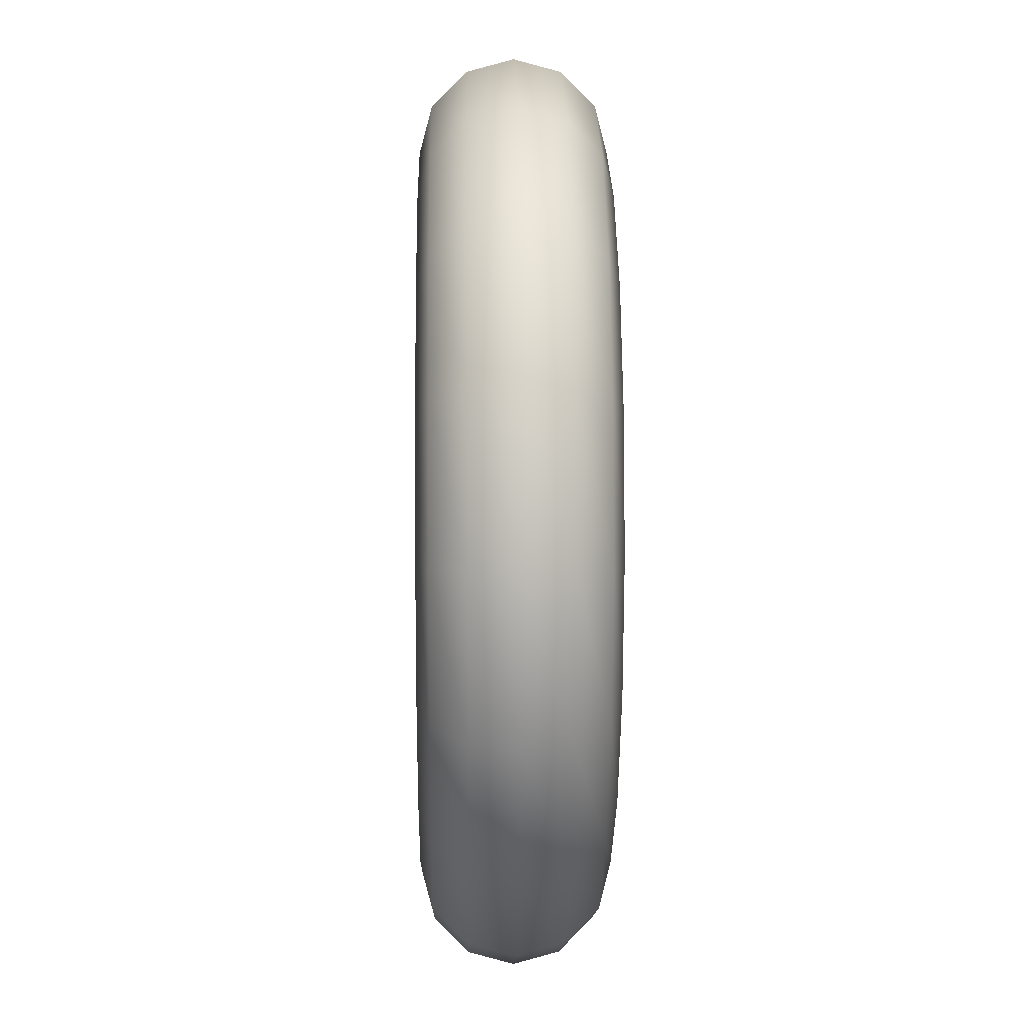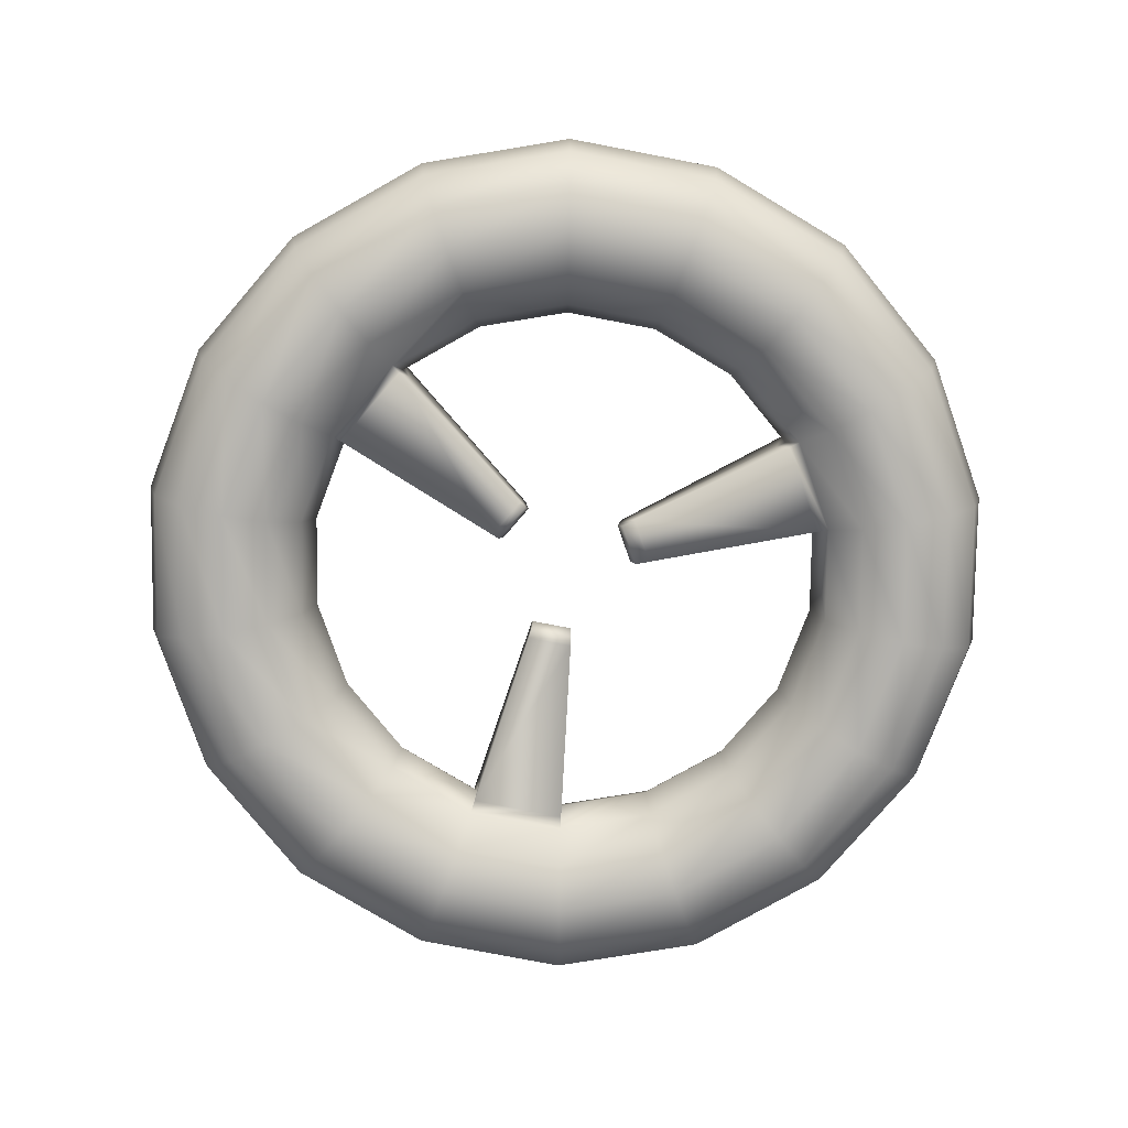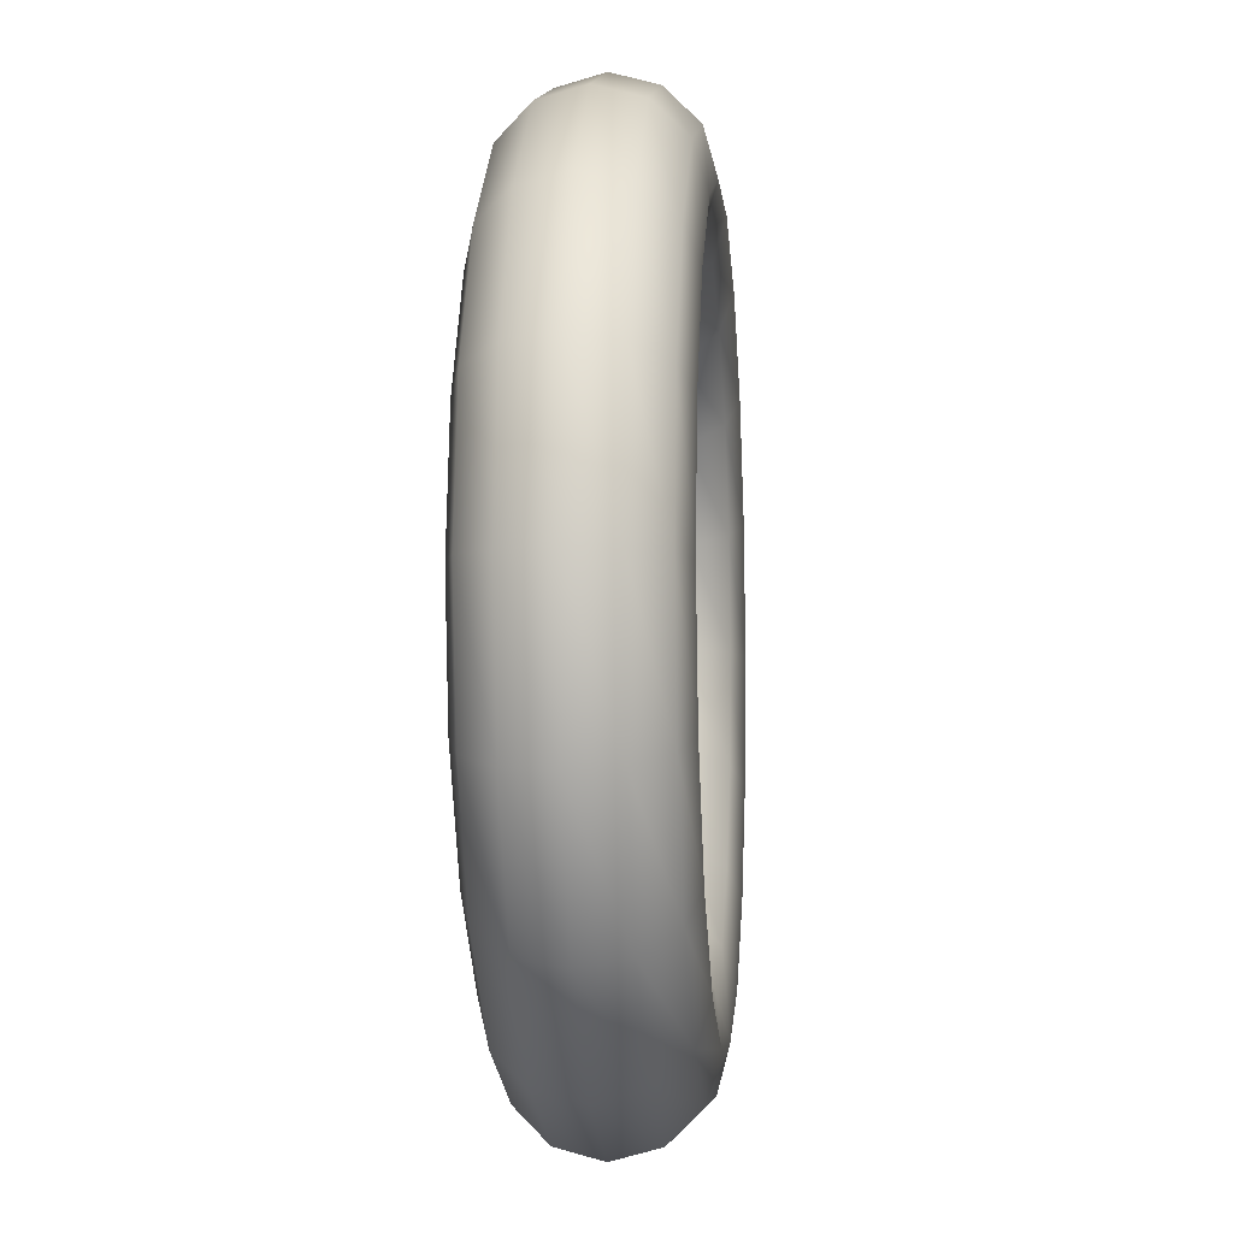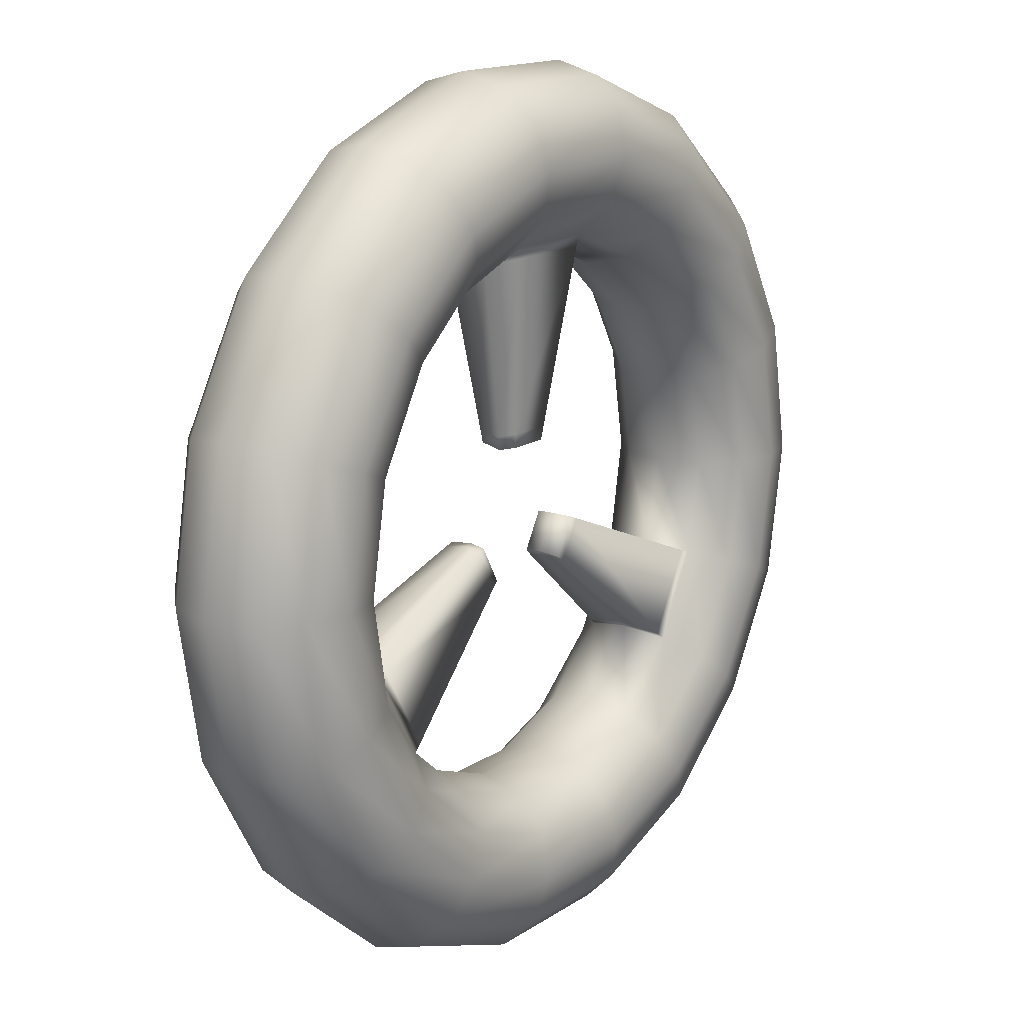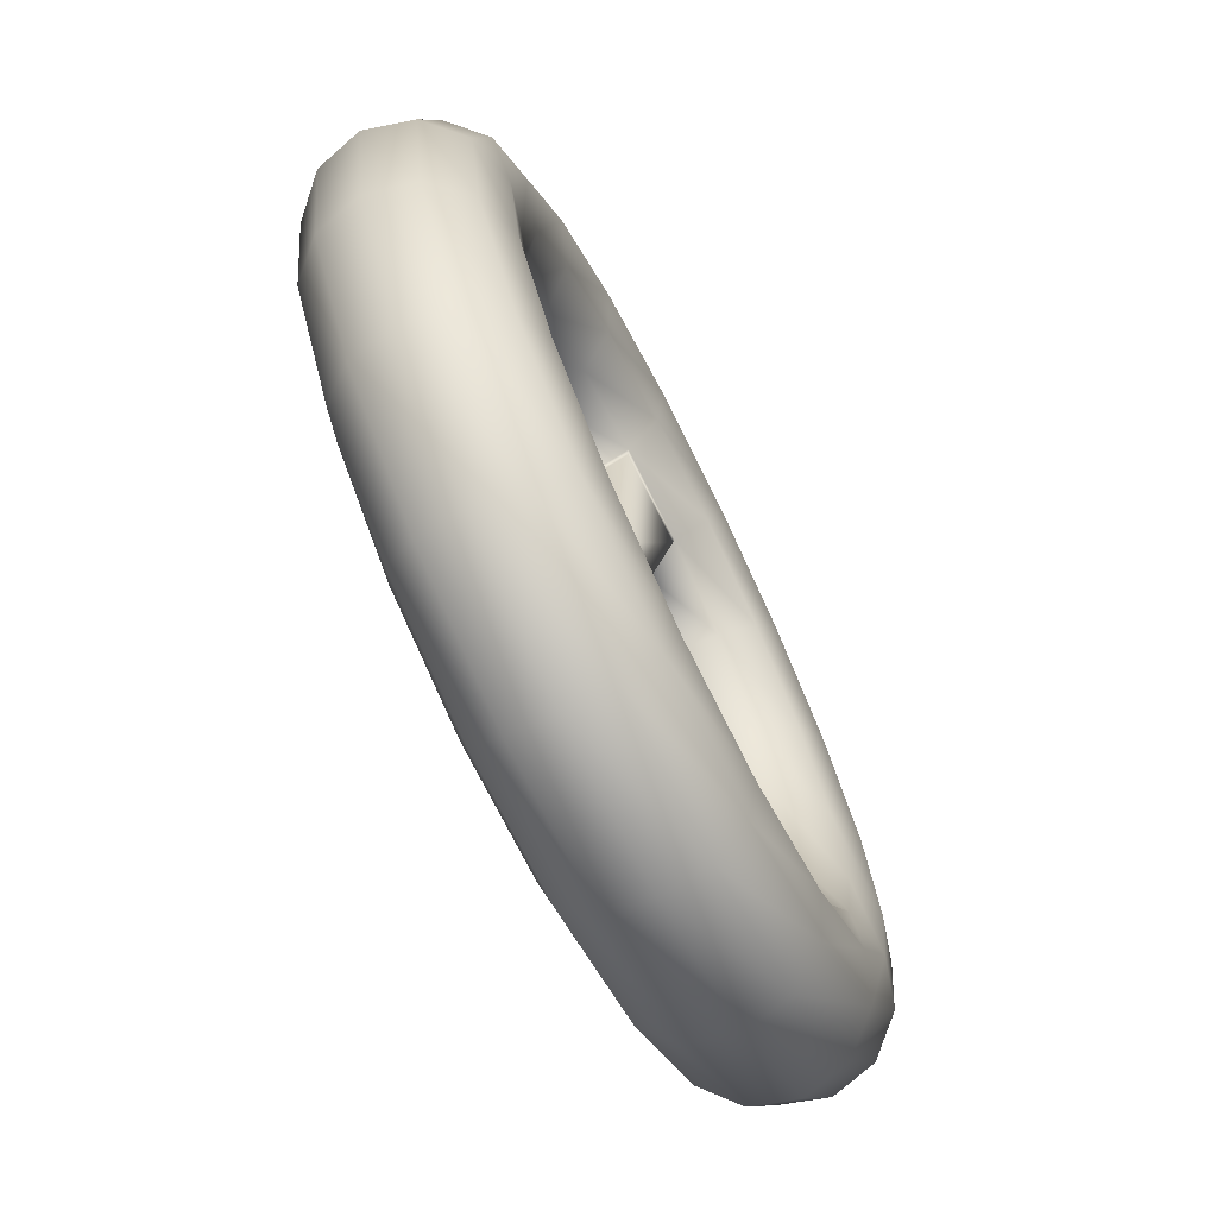
<metadata>
{"format":"obj","ext":"obj","renderer":"f3d","projection":"perspective","resolution":1024,"background":"white","views":[{"elev":6.8,"azim":-91.1,"up":"+Y"},{"elev":-79.3,"azim":109.2,"up":"+Z"},{"elev":-6.3,"azim":95.3,"up":"+Y"},{"elev":15.2,"azim":126.1,"up":"+Y"},{"elev":-71.7,"azim":116.3,"up":"+Y"}]}
</metadata>
<code>
o Torus.001
v 0.125 -3.7e-05 0
v 0.1216 -3.7e-05 0.0125
v 0.1125 -3.7e-05 0.02165
v 0.1 -3.7e-05 0.025
v 0.0875 -3.7e-05 0.02165
v 0.07834 -3.7e-05 0.0125
v 0.075 -3.7e-05 0
v 0.07834 -3.7e-05 -0.0125
v 0.0875 -3.7e-05 -0.02165
v 0.1 -3.7e-05 -0.025
v 0.1125 -3.7e-05 -0.02165
v 0.1216 -3.7e-05 -0.0125
v 0.1175 0.04272 -0
v 0.1143 0.04157 0.0125
v 0.1057 0.03844 0.02165
v 0.09397 0.03417 0.025
v 0.08222 0.02989 0.02165
v 0.07362 0.02676 0.0125
v 0.07047 0.02561 -0
v 0.07362 0.02676 -0.0125
v 0.08222 0.02989 -0.02165
v 0.09397 0.03417 -0.025
v 0.1057 0.03844 -0.02165
v 0.1143 0.04157 -0.0125
v 0.09575 0.08031 -0
v 0.09319 0.07816 0.0125
v 0.08618 0.07228 0.02165
v 0.0766 0.06424 0.025
v 0.06702 0.05621 0.02165
v 0.06001 0.05033 0.0125
v 0.05745 0.04817 -0
v 0.06001 0.05033 -0.0125
v 0.06702 0.05621 -0.02165
v 0.0766 0.06424 -0.025
v 0.08618 0.07228 -0.02165
v 0.09319 0.07816 -0.0125
v 0.0625 0.1082 -0
v 0.06082 0.1053 0.0125
v 0.05625 0.09739 0.02165
v 0.04999 0.08657 0.025
v 0.04374 0.07574 0.02165
v 0.03917 0.06782 0.0125
v 0.0375 0.06492 -0
v 0.03917 0.06782 -0.0125
v 0.04374 0.07574 -0.02165
v 0.04999 0.08657 -0.025
v 0.05625 0.09739 -0.02165
v 0.06082 0.1053 -0.0125
v 0.0217 0.1231 -0
v 0.02112 0.1198 0.0125
v 0.01953 0.1108 0.02165
v 0.01736 0.09844 0.025
v 0.01519 0.08613 0.02165
v 0.0136 0.07712 0.0125
v 0.01302 0.07382 -0
v 0.0136 0.07712 -0.0125
v 0.01519 0.08613 -0.02165
v 0.01736 0.09844 -0.025
v 0.01953 0.1108 -0.02165
v 0.02112 0.1198 -0.0125
v -0.02171 0.1231 -0
v -0.02113 0.1198 0.0125
v -0.01954 0.1108 0.02165
v -0.01737 0.09844 0.025
v -0.0152 0.08613 0.02165
v -0.01361 0.07712 0.0125
v -0.01303 0.07382 -0
v -0.01361 0.07712 -0.0125
v -0.0152 0.08613 -0.02165
v -0.01737 0.09844 -0.025
v -0.01954 0.1108 -0.02165
v -0.02113 0.1198 -0.0125
v -0.06251 0.1082 -0
v -0.06083 0.1053 0.0125
v -0.05625 0.09739 0.02165
v -0.05001 0.08657 0.025
v -0.04376 0.07574 0.02165
v -0.03918 0.06782 0.0125
v -0.0375 0.06492 -0
v -0.03918 0.06782 -0.0125
v -0.04376 0.07574 -0.02165
v -0.05001 0.08657 -0.025
v -0.05625 0.09739 -0.02165
v -0.06083 0.1053 -0.0125
v -0.09576 0.08031 -0
v -0.0932 0.07816 0.0125
v -0.08618 0.07228 0.02165
v -0.07661 0.06424 0.025
v -0.06703 0.05621 0.02165
v -0.06002 0.05033 0.0125
v -0.05746 0.04817 -0
v -0.06002 0.05033 -0.0125
v -0.06703 0.05621 -0.02165
v -0.07661 0.06424 -0.025
v -0.08618 0.07228 -0.02165
v -0.0932 0.07816 -0.0125
v -0.1175 0.04272 -0
v -0.1143 0.04157 0.0125
v -0.1057 0.03844 0.02165
v -0.09397 0.03417 0.025
v -0.08223 0.02989 0.02165
v -0.07363 0.02676 0.0125
v -0.07048 0.02561 -0
v -0.07363 0.02676 -0.0125
v -0.08223 0.02989 -0.02165
v -0.09397 0.03417 -0.025
v -0.1057 0.03844 -0.02165
v -0.1143 0.04157 -0.0125
v -0.125 -3.7e-05 0
v -0.1217 -3.7e-05 0.0125
v -0.1125 -3.7e-05 0.02165
v -0.1 -3.7e-05 0.025
v -0.0875 -3.7e-05 0.02165
v -0.07835 -3.7e-05 0.0125
v -0.07501 -3.7e-05 0
v -0.07835 -3.7e-05 -0.0125
v -0.0875 -3.7e-05 -0.02165
v -0.1 -3.7e-05 -0.025
v -0.1125 -3.7e-05 -0.02165
v -0.1217 -3.7e-05 -0.0125
v -0.1175 -0.04279 0
v -0.1143 -0.04164 0.0125
v -0.1057 -0.03851 0.02165
v -0.09397 -0.03424 0.025
v -0.08223 -0.02996 0.02165
v -0.07363 -0.02683 0.0125
v -0.07048 -0.02569 0
v -0.07363 -0.02683 -0.0125
v -0.08223 -0.02996 -0.02165
v -0.09397 -0.03424 -0.025
v -0.1057 -0.03851 -0.02165
v -0.1143 -0.04164 -0.0125
v -0.09576 -0.08038 0
v -0.0932 -0.07823 0.0125
v -0.08618 -0.07235 0.02165
v -0.07661 -0.06432 0.025
v -0.06703 -0.05628 0.02165
v -0.06002 -0.0504 0.0125
v -0.05746 -0.04825 0
v -0.06002 -0.0504 -0.0125
v -0.06703 -0.05628 -0.02165
v -0.07661 -0.06432 -0.025
v -0.08618 -0.07235 -0.02165
v -0.0932 -0.07823 -0.0125
v -0.06251 -0.1083 0
v -0.06083 -0.1054 0.0125
v -0.05625 -0.09746 0.02165
v -0.05001 -0.08664 0.025
v -0.04376 -0.07581 0.02165
v -0.03918 -0.06789 0.0125
v -0.0375 -0.06499 0
v -0.03918 -0.06789 -0.0125
v -0.04376 -0.07581 -0.02165
v -0.05001 -0.08664 -0.025
v -0.05625 -0.09746 -0.02165
v -0.06083 -0.1054 -0.0125
v -0.02171 -0.1231 0
v -0.02113 -0.1198 0.0125
v -0.01954 -0.1108 0.02165
v -0.01737 -0.09852 0.025
v -0.0152 -0.08621 0.02165
v -0.01361 -0.0772 0.0125
v -0.01303 -0.0739 0
v -0.01361 -0.0772 -0.0125
v -0.0152 -0.08621 -0.02165
v -0.01737 -0.09852 -0.025
v -0.01954 -0.1108 -0.02165
v -0.02113 -0.1198 -0.0125
v 0.0217 -0.1231 0
v 0.02112 -0.1198 0.0125
v 0.01953 -0.1108 0.02165
v 0.01736 -0.09852 0.025
v 0.01519 -0.08621 0.02165
v 0.0136 -0.0772 0.0125
v 0.01302 -0.0739 0
v 0.0136 -0.0772 -0.0125
v 0.01519 -0.08621 -0.02165
v 0.01736 -0.09852 -0.025
v 0.01953 -0.1108 -0.02165
v 0.02112 -0.1198 -0.0125
v 0.0625 -0.1083 0
v 0.06082 -0.1054 0.0125
v 0.05625 -0.09746 0.02165
v 0.04999 -0.08664 0.025
v 0.04374 -0.07581 0.02165
v 0.03917 -0.06789 0.0125
v 0.0375 -0.06499 0
v 0.03917 -0.06789 -0.0125
v 0.04374 -0.07581 -0.02165
v 0.04999 -0.08664 -0.025
v 0.05625 -0.09746 -0.02165
v 0.06082 -0.1054 -0.0125
v 0.09575 -0.08038 0
v 0.09319 -0.07823 0.0125
v 0.08618 -0.07235 0.02165
v 0.0766 -0.06432 0.025
v 0.06702 -0.05628 0.02165
v 0.06001 -0.0504 0.0125
v 0.05745 -0.04825 0
v 0.06001 -0.0504 -0.0125
v 0.06702 -0.05628 -0.02165
v 0.0766 -0.06432 -0.025
v 0.08618 -0.07235 -0.02165
v 0.09319 -0.07823 -0.0125
v 0.1175 -0.04279 0
v 0.1143 -0.04164 0.0125
v 0.1057 -0.03851 0.02165
v 0.09396 -0.03424 0.025
v 0.08222 -0.02996 0.02165
v 0.07362 -0.02683 0.0125
v 0.07047 -0.02569 0
v 0.07362 -0.02683 -0.0125
v 0.08222 -0.02996 -0.02165
v 0.09396 -0.03424 -0.025
v 0.1057 -0.03851 -0.02165
v 0.1143 -0.04164 -0.0125
v 0.006052 0.02036 0.005564
v 0.005793 0.01889 -0
v 0.006052 0.02036 -0.005564
v -0.006061 0.02036 0.005564
v -0.005802 0.01889 -0
v -0.006061 0.02036 -0.005564
v -0.0207 -0.004991 0.005564
v -0.0193 -0.004481 0
v -0.0207 -0.004991 -0.005564
v -0.01464 -0.01548 0.005564
v -0.0135 -0.01452 0
v -0.01464 -0.01548 -0.005564
v 0.01463 -0.01548 0.005564
v 0.01349 -0.01452 0
v 0.01463 -0.01548 -0.005564
v 0.02069 -0.004991 0.005564
v 0.01929 -0.004481 0
v 0.02069 -0.004991 -0.005564
v 0.07097 -0.02574 0.01215
v 0.05774 -0.04865 0.01215
v 0.06791 -0.02463 0
v 0.05525 -0.04656 0
v 0.05774 -0.04865 -0.01215
v 0.07097 -0.02574 -0.01215
v -0.07034 -0.02548 -0.01207
v -0.0572 -0.04823 -0.01207
v -0.07034 -0.02548 0.01207
v -0.0673 -0.02437 0
v -0.0572 -0.04823 0.01207
v -0.05473 -0.04615 0
v 0.01262 0.07082 -0
v 0.01319 0.07402 0.01212
v -0.0132 0.07402 0.01212
v -0.01263 0.07082 -0
v 0.01319 0.07402 -0.01212
v -0.0132 0.07402 -0.01212
v 0.006578 0.02432 0.006048
v -0.006588 0.02432 0.006048
v -0.006306 0.02272 -0
v -0.006588 0.02432 -0.006048
v 0.006297 0.02272 -0
v 0.006578 0.02432 -0.006048
v -0.02311 -0.005985 -0.00588
v -0.02311 -0.005985 0.00588
v -0.01671 -0.01707 0.00588
v -0.0155 -0.01606 0
v -0.01671 -0.01707 -0.00588
v -0.02163 -0.005446 0
v 0.0227 -0.005819 0.005827
v 0.02123 -0.005285 0
v 0.01516 -0.0158 0
v 0.0227 -0.005819 -0.005827
v 0.01635 -0.01681 0.005827
v 0.01635 -0.01681 -0.005827
f 1 13 14 2
f 2 14 15 3
f 3 15 16 4
f 4 16 17 5
f 5 17 18 6
f 6 18 19 7
f 7 19 20 8
f 8 20 21 9
f 9 21 22 10
f 10 22 23 11
f 11 23 24 12
f 12 24 13 1
f 13 25 26 14
f 14 26 27 15
f 15 27 28 16
f 16 28 29 17
f 17 29 30 18
f 18 30 31 19
f 19 31 32 20
f 20 32 33 21
f 21 33 34 22
f 22 34 35 23
f 23 35 36 24
f 24 36 25 13
f 25 37 38 26
f 26 38 39 27
f 27 39 40 28
f 28 40 41 29
f 29 41 42 30
f 30 42 43 31
f 31 43 44 32
f 32 44 45 33
f 33 45 46 34
f 34 46 47 35
f 35 47 48 36
f 36 48 37 25
f 37 49 50 38
f 38 50 51 39
f 39 51 52 40
f 40 52 53 41
f 41 53 54 42
f 42 54 55 43
f 43 55 56 44
f 44 56 57 45
f 45 57 58 46
f 46 58 59 47
f 47 59 60 48
f 48 60 49 37
f 49 61 62 50
f 50 62 63 51
f 51 63 64 52
f 52 64 65 53
f 53 65 66 54
f 270 267 230 231
f 265 266 233 232
f 56 68 69 57
f 57 69 70 58
f 58 70 71 59
f 59 71 72 60
f 60 72 61 49
f 61 73 74 62
f 62 74 75 63
f 63 75 76 64
f 64 76 77 65
f 65 77 78 66
f 66 78 79 67
f 67 79 80 68
f 68 80 81 69
f 69 81 82 70
f 70 82 83 71
f 71 83 84 72
f 72 84 73 61
f 73 85 86 74
f 74 86 87 75
f 75 87 88 76
f 76 88 89 77
f 77 89 90 78
f 78 90 91 79
f 79 91 92 80
f 80 92 93 81
f 81 93 94 82
f 82 94 95 83
f 83 95 96 84
f 84 96 85 73
f 85 97 98 86
f 86 98 99 87
f 87 99 100 88
f 88 100 101 89
f 89 101 102 90
f 90 102 103 91
f 91 103 104 92
f 92 104 105 93
f 93 105 106 94
f 94 106 107 95
f 95 107 108 96
f 96 108 97 85
f 97 109 110 98
f 98 110 111 99
f 99 111 112 100
f 100 112 113 101
f 101 113 114 102
f 102 114 115 103
f 103 115 116 104
f 104 116 117 105
f 105 117 118 106
f 106 118 119 107
f 107 119 120 108
f 108 120 109 97
f 109 121 122 110
f 110 122 123 111
f 111 123 124 112
f 112 124 125 113
f 113 125 126 114
f 114 126 127 115
f 115 127 128 116
f 116 128 129 117
f 117 129 130 118
f 118 130 131 119
f 119 131 132 120
f 120 132 121 109
f 121 133 134 122
f 122 134 135 123
f 123 135 136 124
f 124 136 137 125
f 125 137 138 126
f 263 259 225 228
f 253 254 220 217
f 128 140 141 129
f 129 141 142 130
f 130 142 143 131
f 131 143 144 132
f 132 144 133 121
f 133 145 146 134
f 134 146 147 135
f 135 147 148 136
f 136 148 149 137
f 137 149 150 138
f 138 150 151 139
f 139 151 152 140
f 140 152 153 141
f 141 153 154 142
f 142 154 155 143
f 143 155 156 144
f 144 156 145 133
f 145 157 158 146
f 146 158 159 147
f 147 159 160 148
f 148 160 161 149
f 149 161 162 150
f 150 162 163 151
f 151 163 164 152
f 152 164 165 153
f 153 165 166 154
f 154 166 167 155
f 155 167 168 156
f 156 168 157 145
f 157 169 170 158
f 158 170 171 159
f 159 171 172 160
f 160 172 173 161
f 161 173 174 162
f 162 174 175 163
f 163 175 176 164
f 164 176 177 165
f 165 177 178 166
f 166 178 179 167
f 167 179 180 168
f 168 180 169 157
f 169 181 182 170
f 170 182 183 171
f 171 183 184 172
f 172 184 185 173
f 173 185 186 174
f 174 186 187 175
f 175 187 188 176
f 176 188 189 177
f 177 189 190 178
f 178 190 191 179
f 179 191 192 180
f 180 192 181 169
f 181 193 194 182
f 182 194 195 183
f 183 195 196 184
f 184 196 197 185
f 185 197 198 186
f 186 198 199 187
f 187 199 200 188
f 188 200 201 189
f 189 201 202 190
f 190 202 203 191
f 191 203 204 192
f 192 204 193 181
f 193 205 206 194
f 194 206 207 195
f 195 207 208 196
f 196 208 209 197
f 197 209 210 198
f 269 265 232 229
f 257 253 217 218
f 200 212 213 201
f 201 213 214 202
f 202 214 215 203
f 203 215 216 204
f 204 216 205 193
f 205 1 2 206
f 206 2 3 207
f 207 3 4 208
f 208 4 5 209
f 209 5 6 210
f 210 6 7 211
f 211 7 8 212
f 212 8 9 213
f 213 9 10 214
f 214 10 11 215
f 215 11 12 216
f 216 12 1 205
f 217 220 221 218
f 218 221 222 219
f 223 226 227 224
f 224 227 228 225
f 229 232 233 230
f 230 233 234 231
f 254 255 221 220
f 258 257 218 219
f 266 268 234 233
f 264 260 223 224
f 255 256 222 221
f 268 270 231 234
f 260 261 226 223
f 256 258 219 222
f 261 262 227 226
f 259 264 224 225
f 267 269 229 230
f 262 263 228 227
f 199 198 236 238
f 212 200 239 240
f 211 212 240 237
f 198 210 235 236
f 210 211 237 235
f 200 199 238 239
f 139 140 242 246
f 128 127 244 241
f 138 139 246 245
f 126 138 245 243
f 127 126 243 244
f 140 128 241 242
f 68 56 251 252
f 67 68 252 250
f 56 55 247 251
f 66 67 250 249
f 55 54 248 247
f 54 66 249 248
f 252 251 258 256
f 250 252 256 255
f 251 247 257 258
f 249 250 255 254
f 247 248 253 257
f 248 249 254 253
f 246 242 263 262
f 241 244 264 259
f 245 246 262 261
f 243 245 261 260
f 244 243 260 264
f 242 241 259 263
f 238 236 269 267
f 240 239 270 268
f 237 240 268 266
f 236 235 265 269
f 235 237 266 265
f 239 238 267 270

</code>
